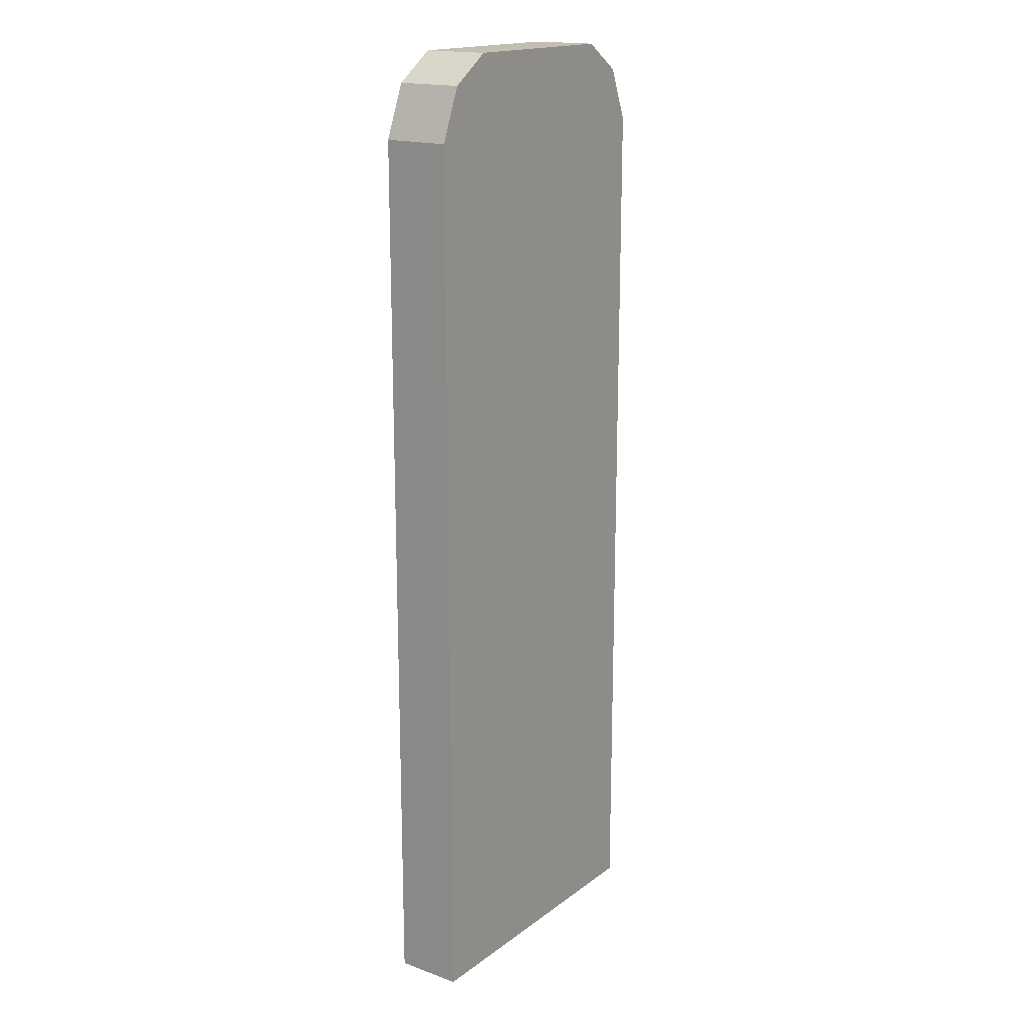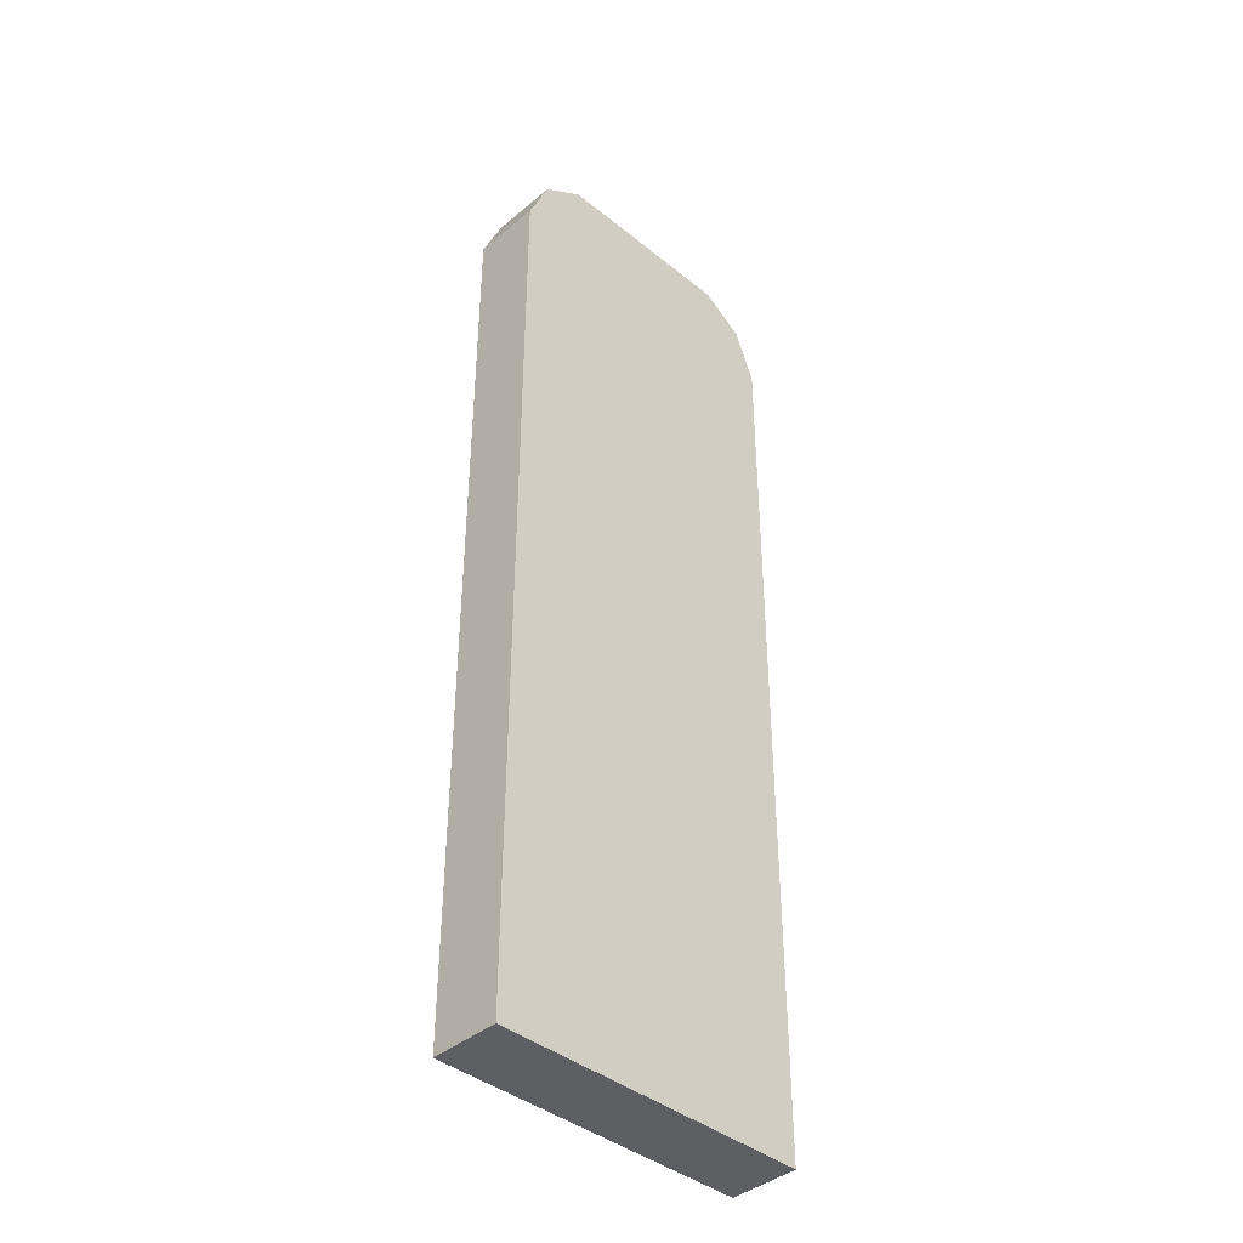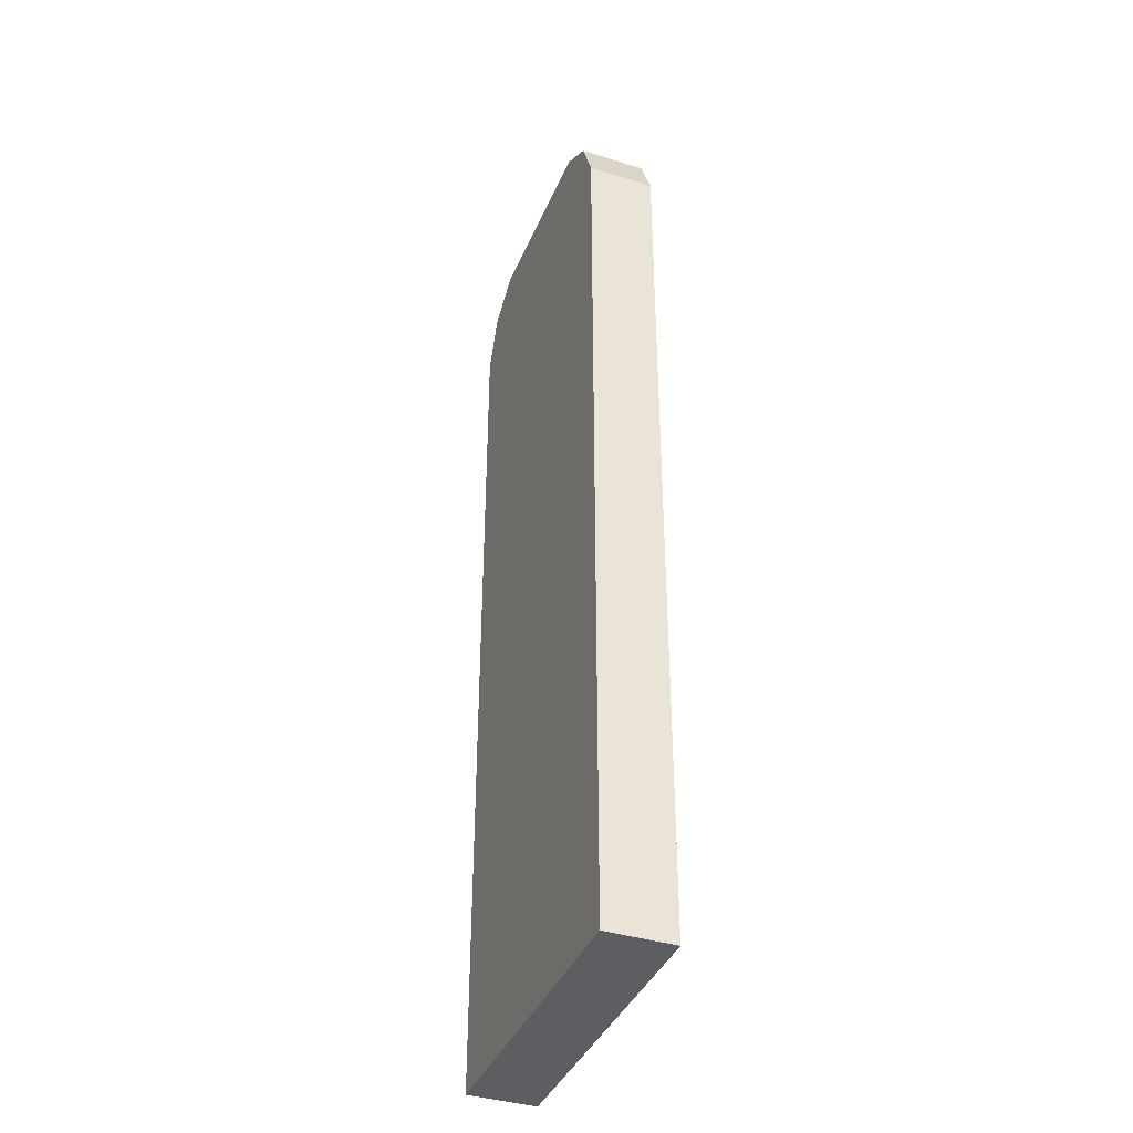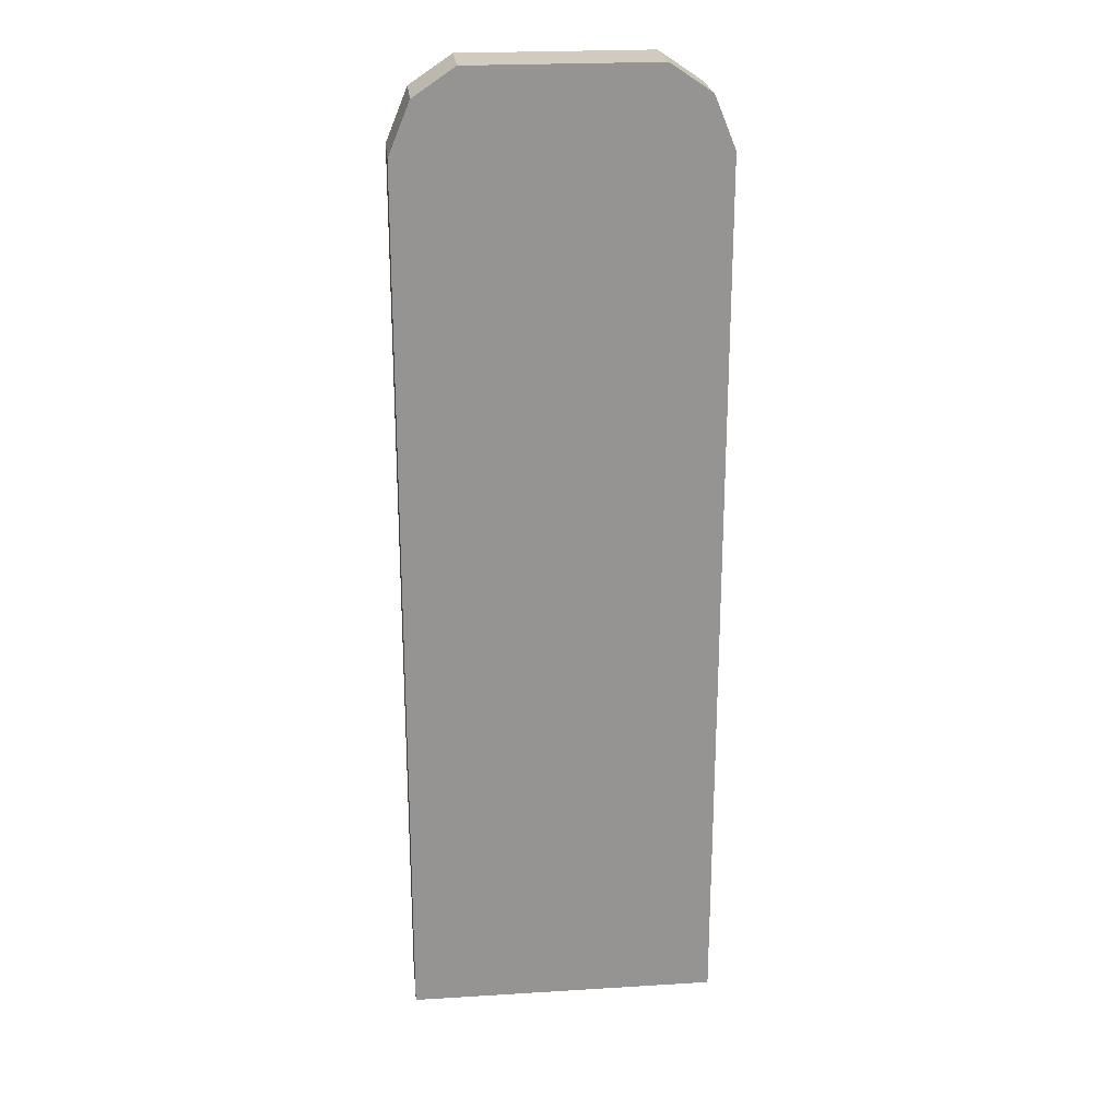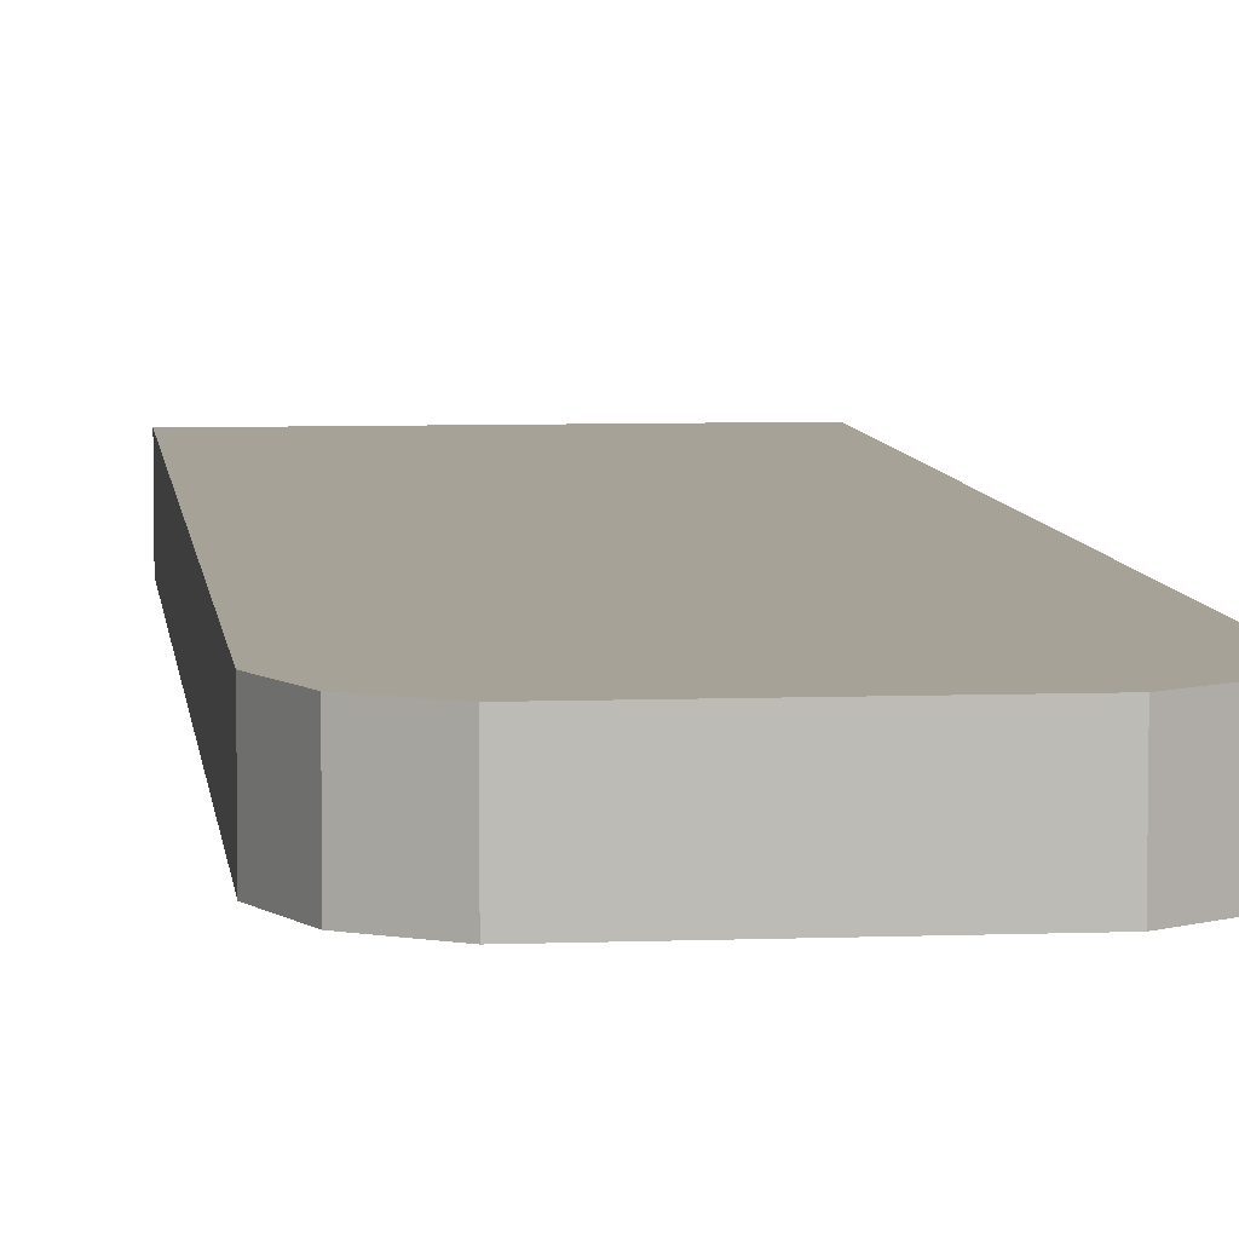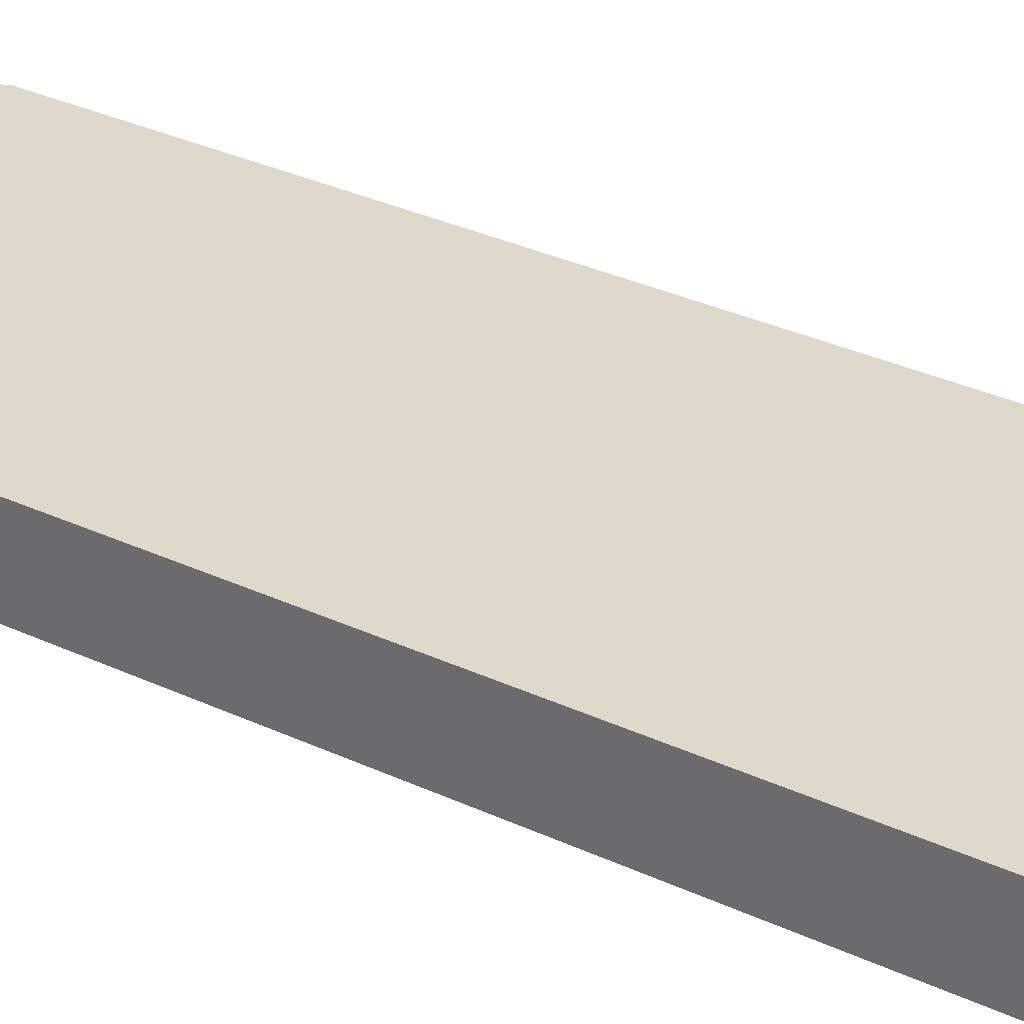
<metadata>
{"format":"obj","ext":"obj","renderer":"f3d","projection":"perspective","resolution":1024,"background":"white","views":[{"elev":17.5,"azim":-54.4,"up":"+Z"},{"elev":-40.8,"azim":135.5,"up":"+Z"},{"elev":-39.2,"azim":-111.3,"up":"+Z"},{"elev":23.3,"azim":-5.9,"up":"+Z"},{"elev":6.5,"azim":-6.4,"up":"+Y"},{"elev":31.7,"azim":123.6,"up":"+Y"}]}
</metadata>
<code>
o Cube.035
v -0.1731 -0.03722 -0.5644
v -0.1731 -0.03722 -0.6374
v -0.1731 0.03722 -0.5644
v 0.1731 -0.03722 -0.5644
v -0.1731 -0.03722 0.3519
v -0.1731 0.03722 0.3519
v 0.1731 -0.03722 0.3519
v -0.1494 -0.03722 0.4094
v -0.1494 0.03722 0.4094
v 0.1494 -0.03722 0.4094
v -0.1032 -0.03722 0.4405
v -0.1032 0.03722 0.4405
v 0.1032 -0.03722 0.4405
v 0.1032 0.03722 0.4405
v 0.1494 0.03722 0.4094
v 0.1731 0.03722 0.3519
v 0.1731 0.03722 -0.5644
v 0.1731 0.03722 -0.6374
v -0.1731 0.03722 -0.6374
v 0.1731 -0.03722 -0.6374
f 2 20 4 1
f 1 3 19 2
f 3 1 5 6
f 1 4 7 5
f 6 5 8 9
f 5 7 10 8
f 9 8 11 12
f 8 10 13 11
f 13 14 12 11
f 10 15 14 13
f 15 9 12 14
f 7 16 15 10
f 16 6 9 15
f 4 17 16 7
f 17 3 6 16
f 18 19 3 17
f 20 18 17 4
f 2 19 18 20

</code>
